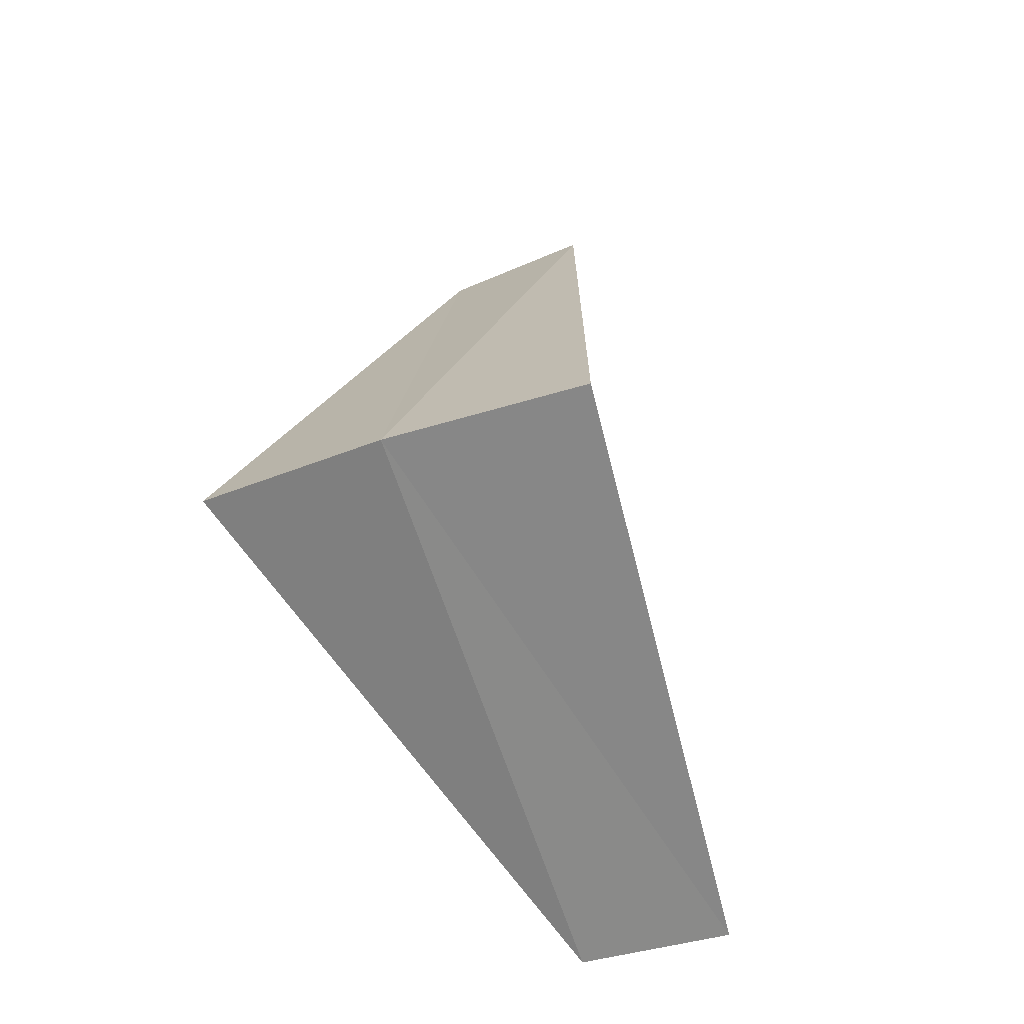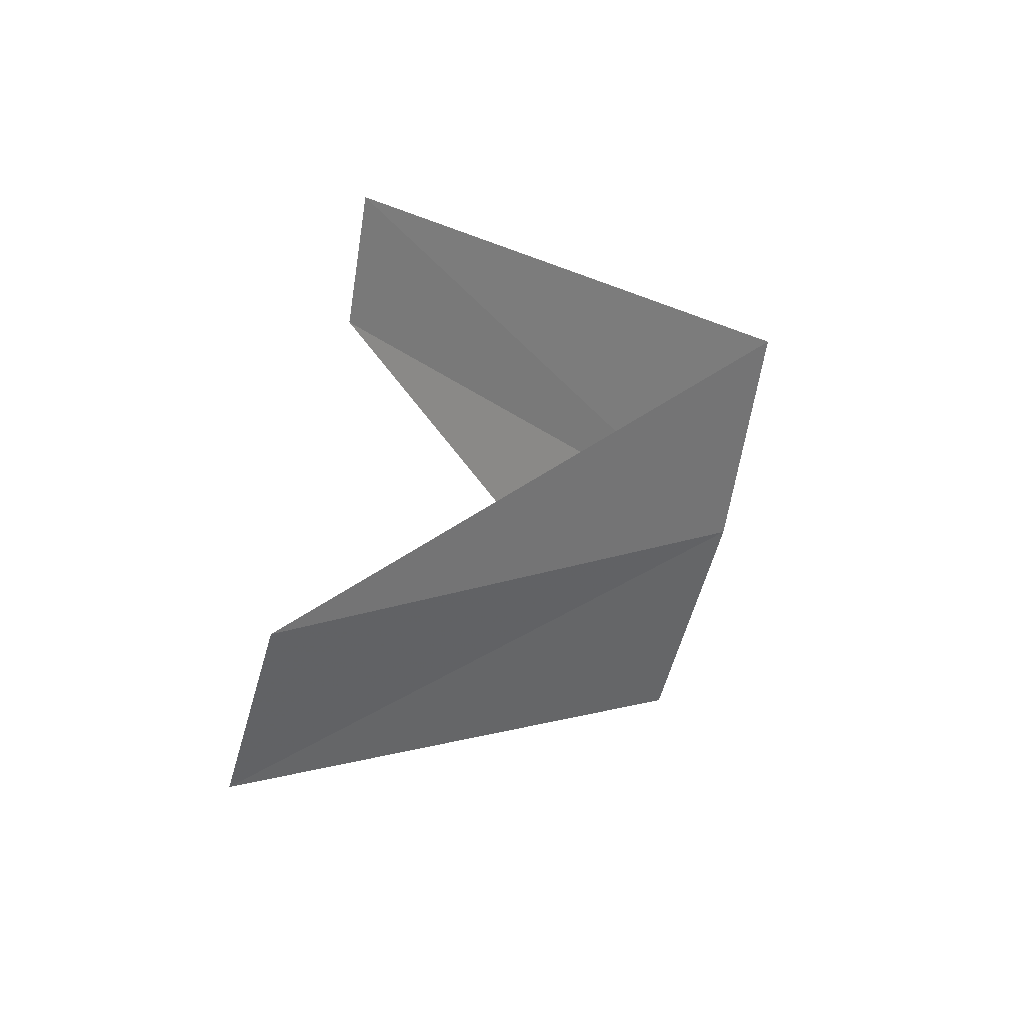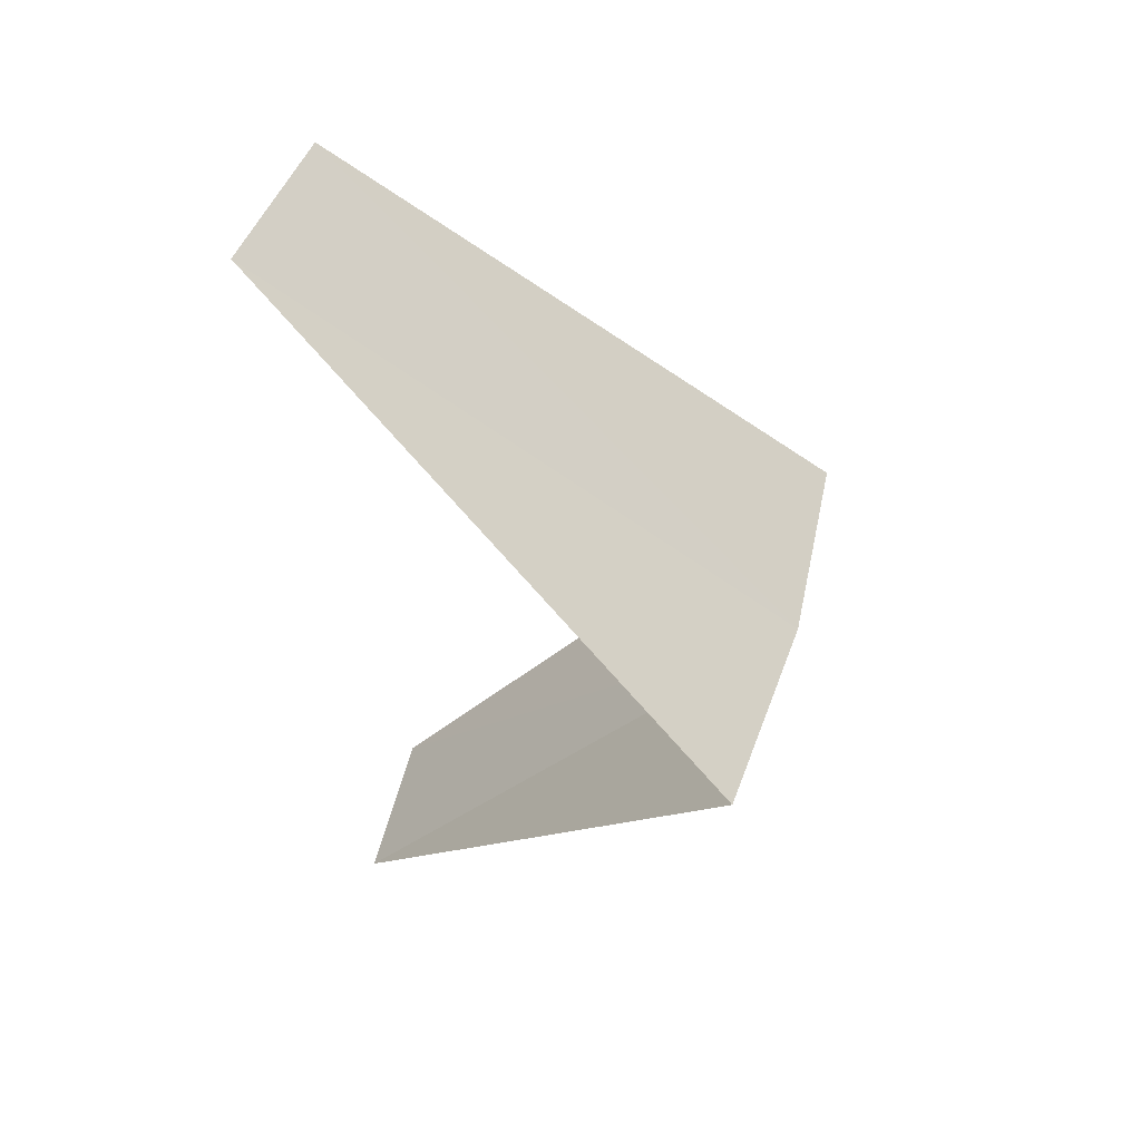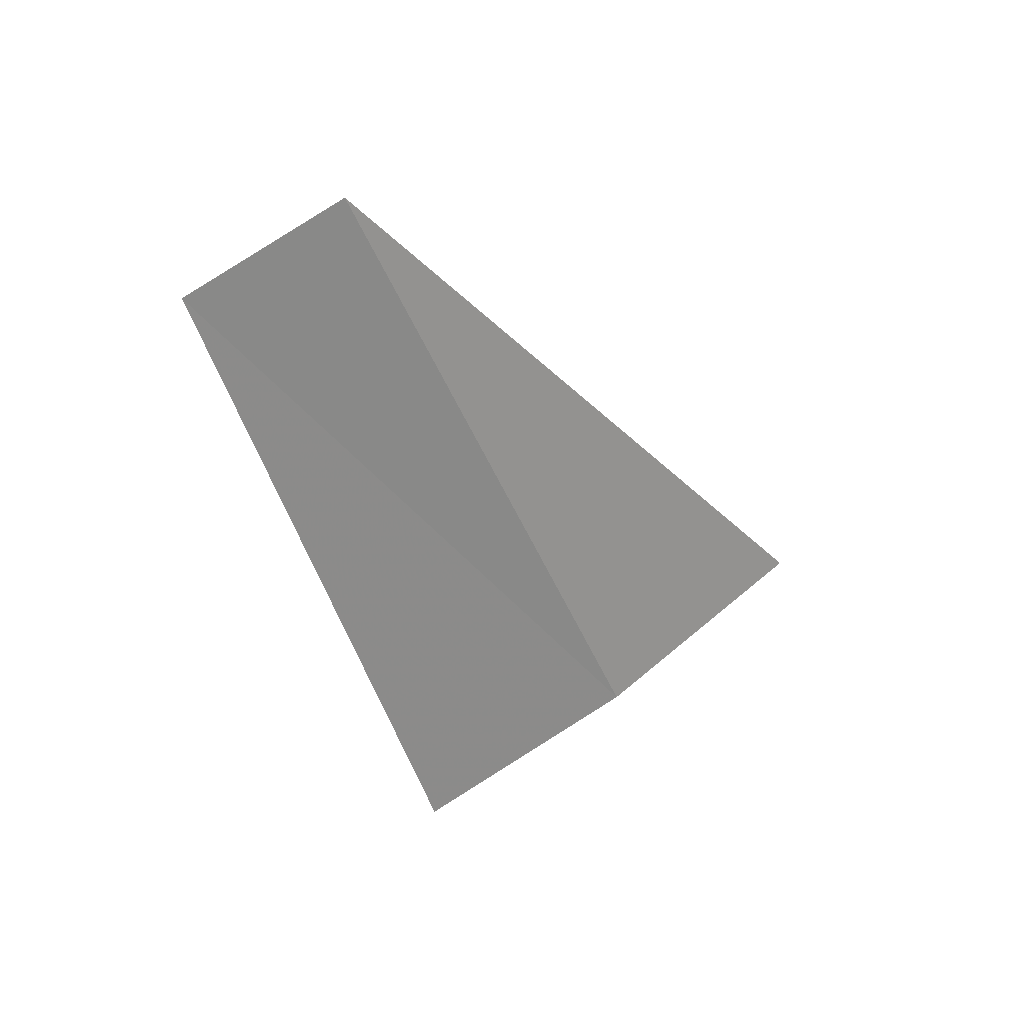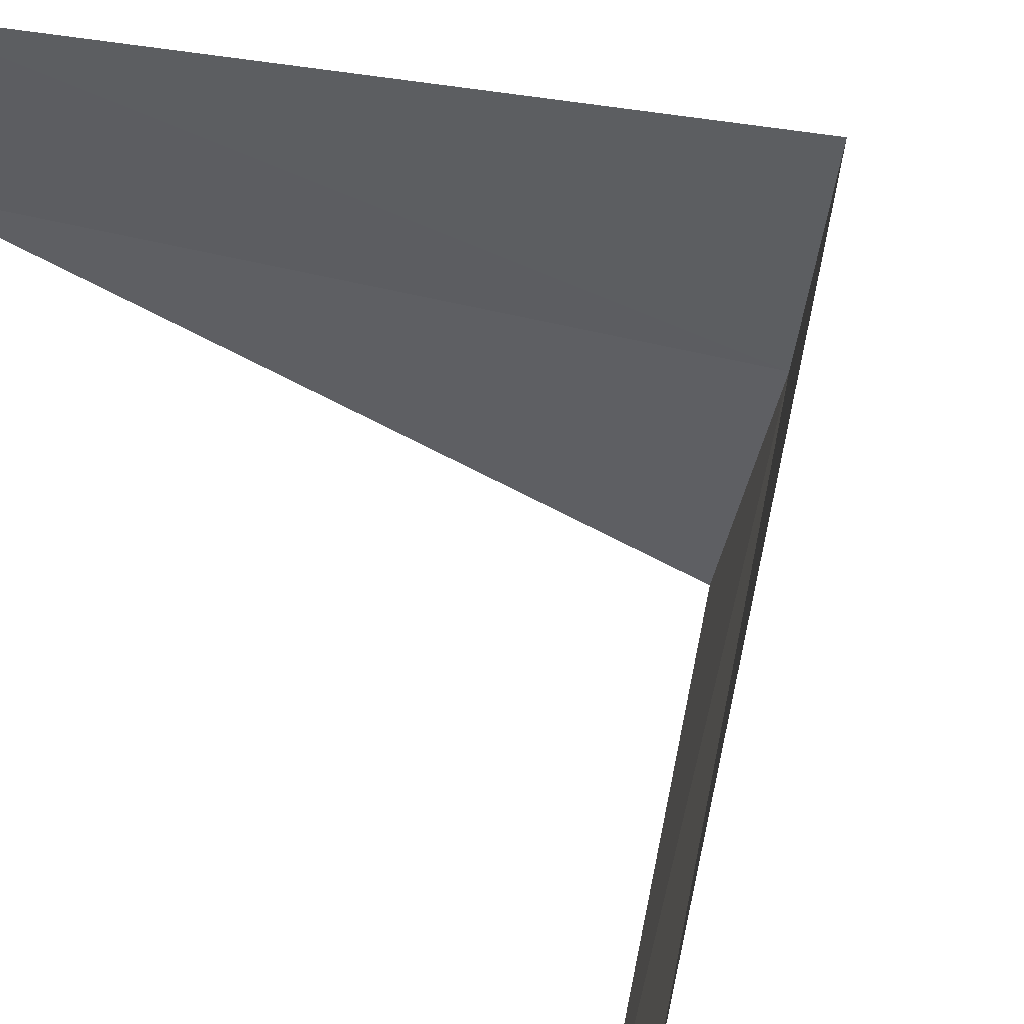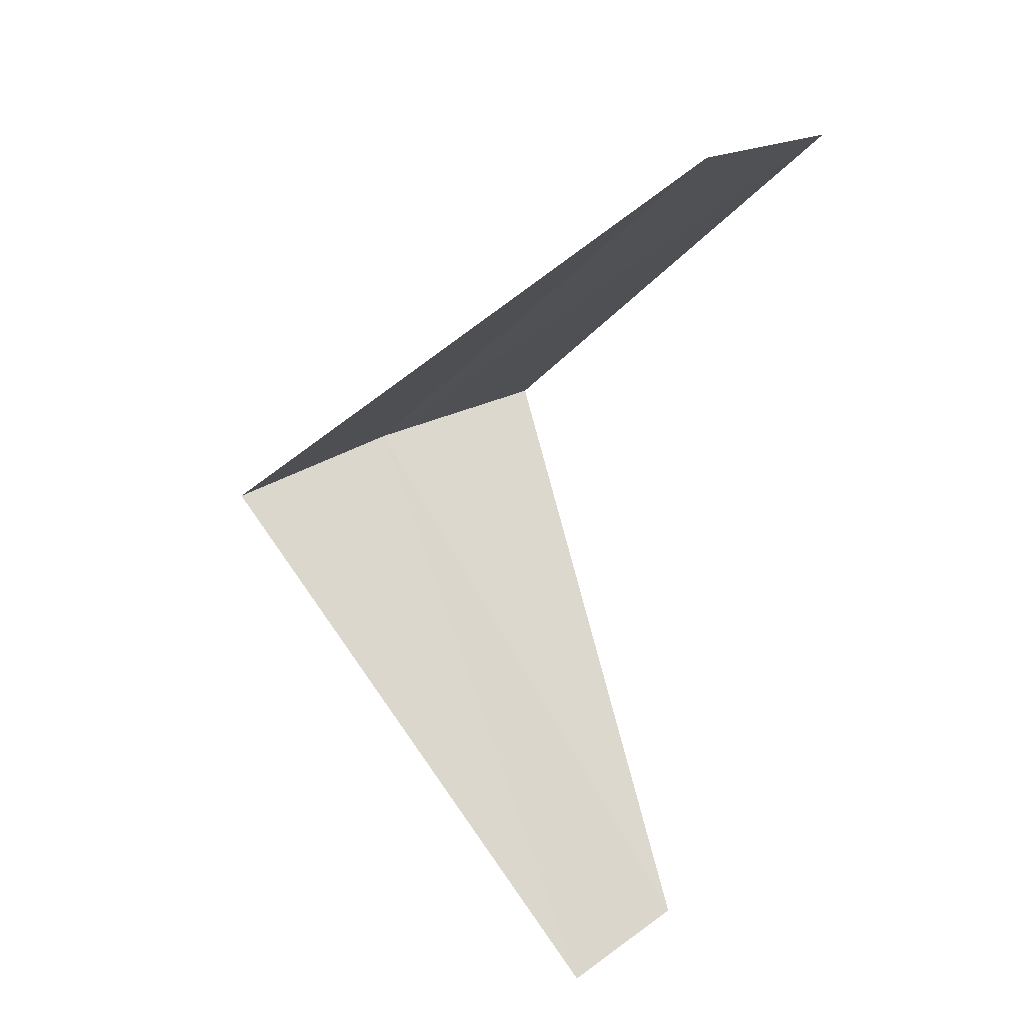
<metadata>
{"format":"obj","ext":"obj","renderer":"f3d","projection":"perspective","resolution":1024,"background":"white","views":[{"elev":-22.1,"azim":-55.2,"up":"+Z"},{"elev":-67.2,"azim":174.6,"up":"+Z"},{"elev":39.5,"azim":-157.5,"up":"+Z"},{"elev":74.1,"azim":-118.1,"up":"+Z"},{"elev":49.2,"azim":145.9,"up":"+Y"},{"elev":29.9,"azim":50.5,"up":"+Z"}]}
</metadata>
<code>
v -3.968 -0.5013 27.04
v -4 0 27
v -2.976 -0.376 26.04
v -2.906 -0.7461 26.08
v -3.874 -0.9948 27.08
v -3 0 28
v -2.976 -0.376 28.04
f 1 2 3
f 1 3 4
f 1 4 5
f 1 6 2
f 1 7 6
f 1 5 7

</code>
